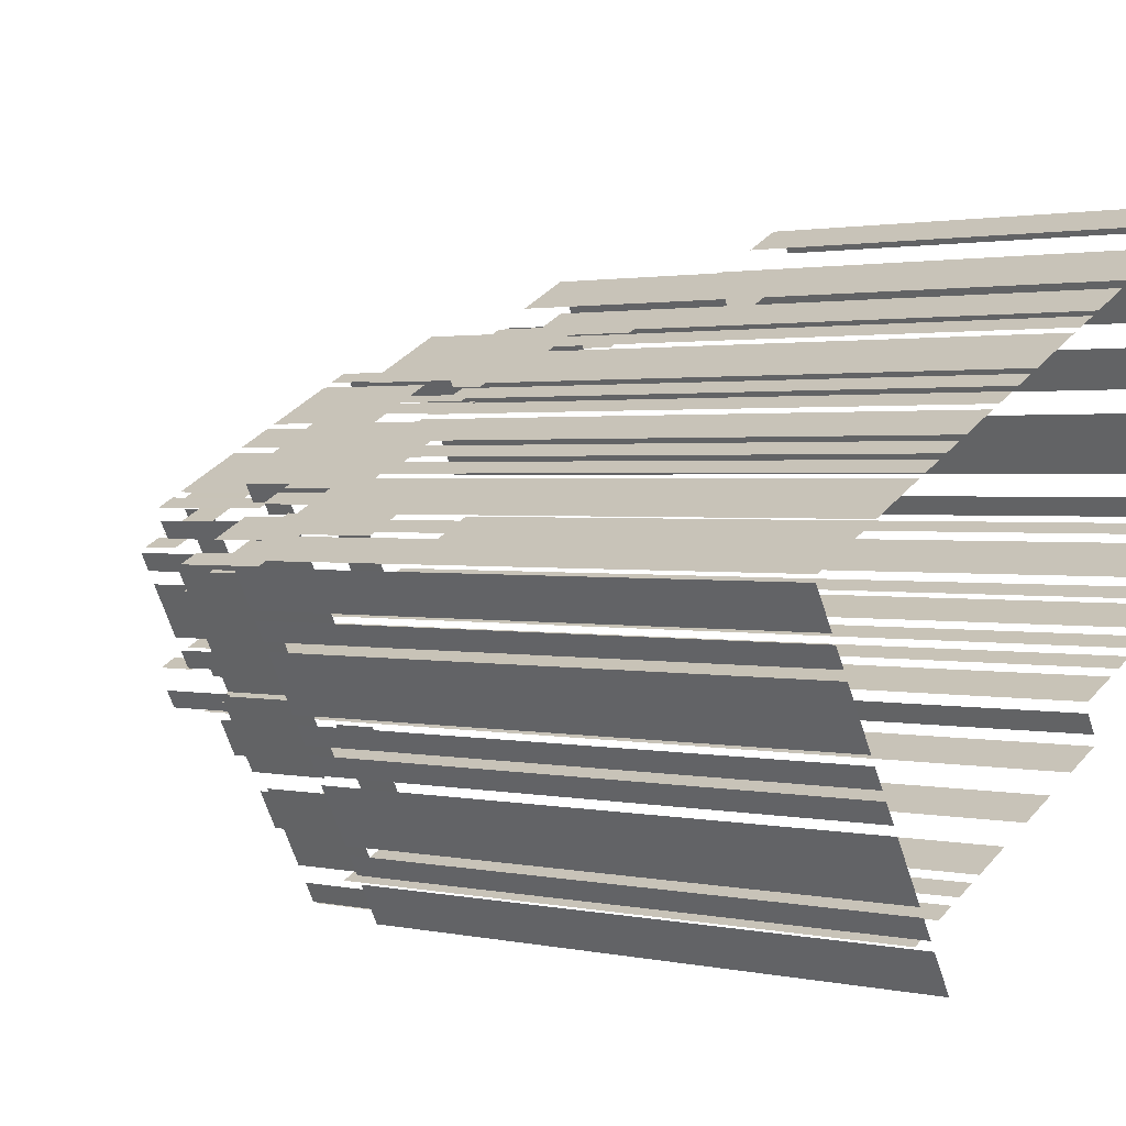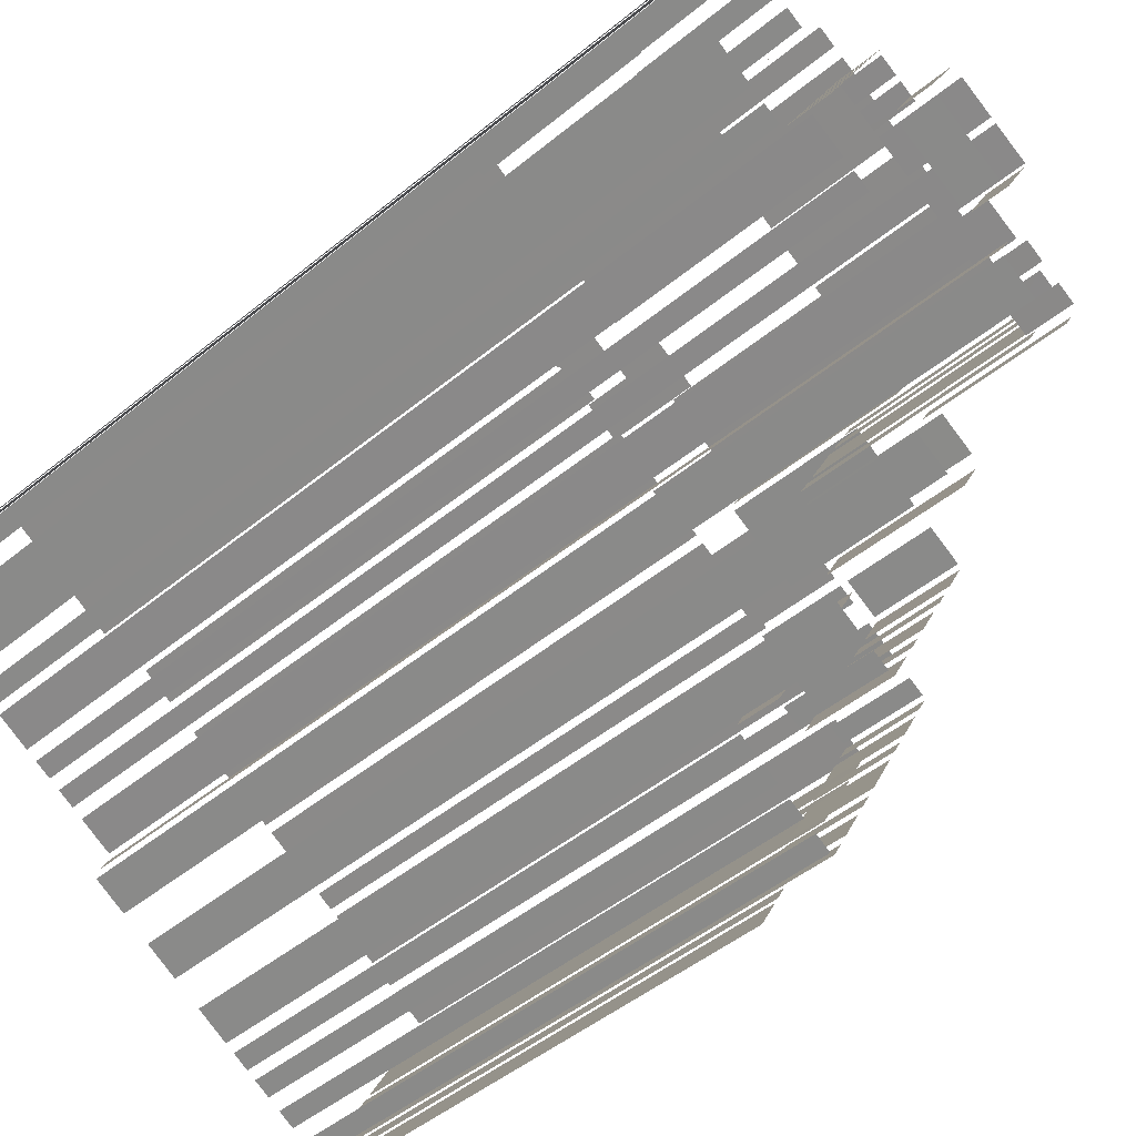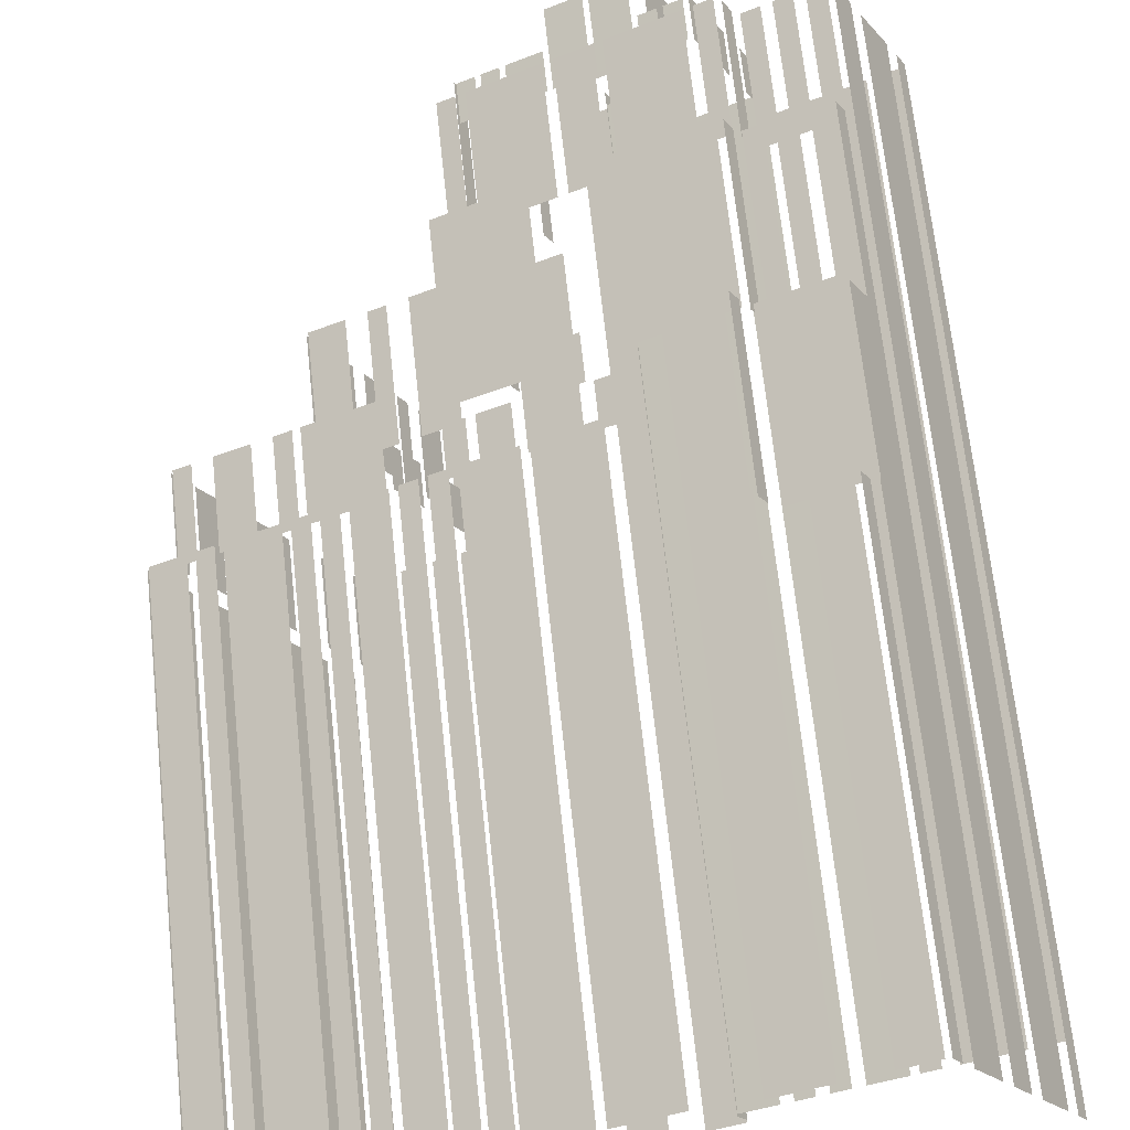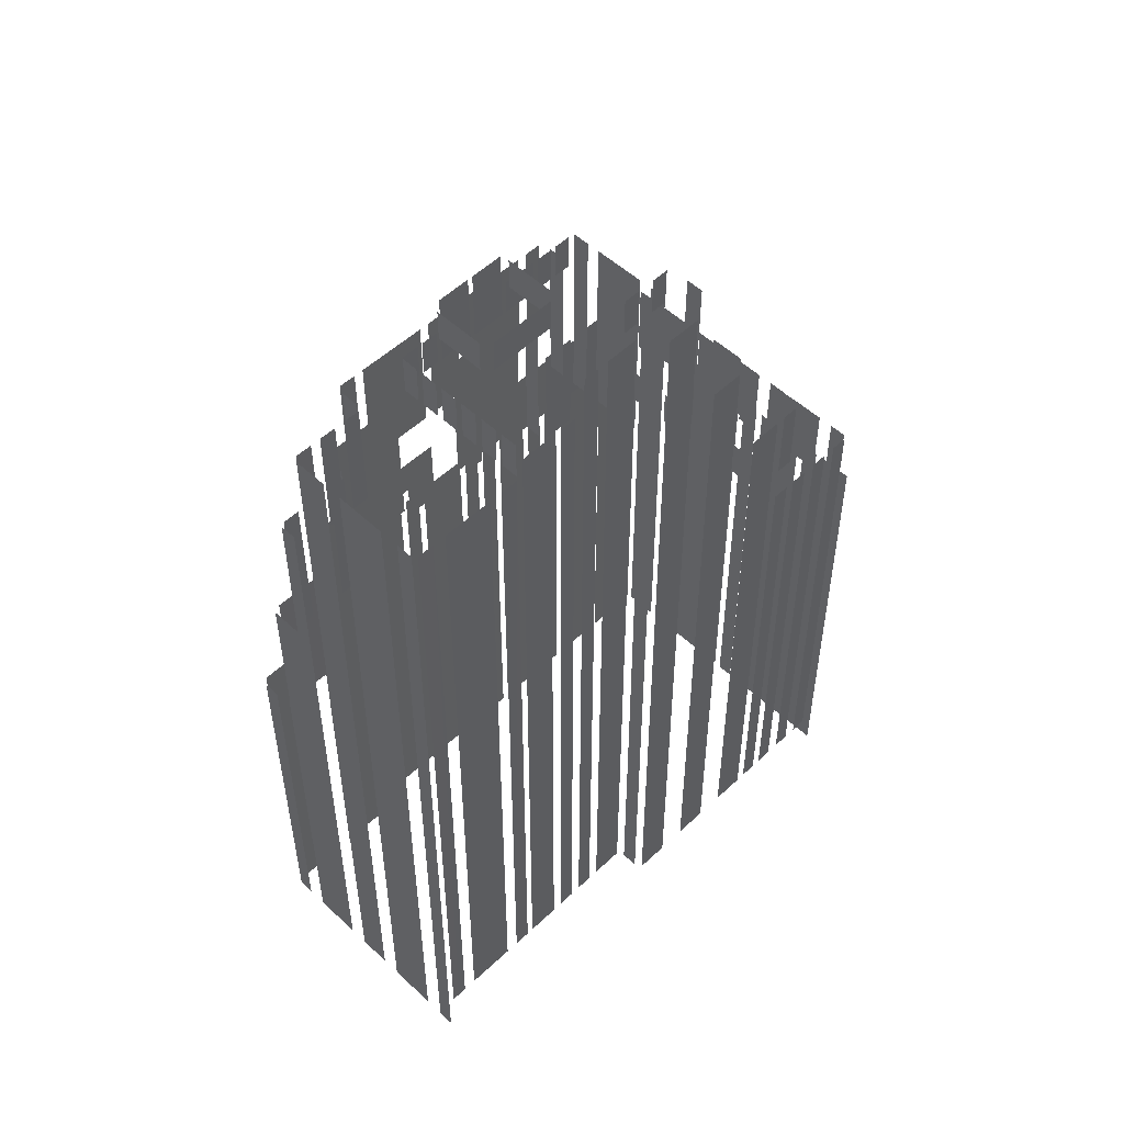
<metadata>
{"format":"obj","ext":"obj","renderer":"f3d","projection":"perspective","resolution":1024,"background":"white","views":[{"elev":1.5,"azim":130.9,"up":"+Y"},{"elev":-47.2,"azim":-47.0,"up":"+Y"},{"elev":67.1,"azim":173.9,"up":"+Y"},{"elev":52.7,"azim":-73.2,"up":"+Z"}]}
</metadata>
<code>
o geometryt000010000010000110010110000110000110100100000010st54_3
v 621.8 -234.2 1011
v 621.8 -234.2 930.7
v 621 -235.6 930.7
v 621 -235.6 1011
v 624.9 -228.3 1011
v 624.9 -228.3 930.7
v 622.7 -232.6 930.7
v 622.7 -232.6 1011
v 627.4 -223.8 930.7
v 625.8 -226.6 930.7
v 625.8 -226.6 1011
v 627.4 -223.8 1011
v 630.5 -218 969.7
v 630.5 -217.9 930.7
v 628.2 -222.1 930.7
v 630.5 -217.9 969.7
v 628.2 -222.1 999.3
v 629 -220.7 984.1
v 629 -220.7 999.3
v 630.5 -218 984.1
v 632.2 -214.8 968.9
v 632.2 -214.8 930.7
v 631.4 -216.2 930.7
v 631.4 -216.2 968.9
v 621.2 -236.1 936.2
v 621.8 -236.4 936.2
v 621.2 -236.1 1011
v 622.6 -236.9 1011
v 622.6 -236.9 936.2
v 623.7 -237.5 936.2
v 628 -239.7 936.2
v 628 -239.7 1011
v 623.7 -237.5 1011
v 629.1 -240.4 936.2
v 630.6 -241.1 936.2
v 630.6 -241.1 1011
v 629.1 -240.4 1011
v 629.3 -224.3 1011
v 629.3 -224.3 999.6
v 628.5 -223.8 999.6
v 627.9 -223.5 1011
v 627.9 -223.5 999.6
v 631.6 -225.5 1011
v 631.6 -225.5 999.6
v 630.2 -224.7 999.6
v 630.2 -224.7 1011
v 633.8 -226.7 1011
v 633.8 -226.7 999.6
v 632.4 -225.9 999.6
v 632.4 -225.9 1011
v 630.8 -221.6 984.7
v 630.4 -221.4 984.7
v 630.8 -221.6 999.6
v 629.3 -220.8 999.6
v 629.3 -220.8 984.7
v 633 -222.8 999.6
v 633 -222.8 984.7
v 631.6 -222 984.7
v 631.6 -222 999.6
v 635.3 -224 984.7
v 633.9 -223.2 984.7
v 633.9 -223.2 999.6
v 635.3 -224 999.6
v 636.6 -221.3 984.7
v 636.6 -221.3 969.7
v 632.2 -218.9 969.7
v 630.9 -218.2 984.7
v 630.9 -218.2 969.7
v 631.2 -241.4 1013
v 631.2 -241.4 936.2
v 631.4 -241.5 936.2
v 634 -242.9 1013
v 634 -242.9 936.2
v 635 -243.4 936.2
v 636.4 -244.2 936.2
v 635 -243.4 1013
v 636.4 -244.2 1013
v 636.4 -244.2 936.2
v 637.3 -244.7 1017
v 637.3 -244.7 936.2
v 638.7 -245.4 936.2
v 638.7 -245.4 1017
v 639.7 -245.9 936.2
v 642.5 -247.4 936.2
v 642.5 -247.4 1017
v 639.7 -245.9 1017
v 631.8 -239.6 1015
v 631.8 -239.6 1011
v 631 -241 1011
v 631 -241 1015
v 632.8 -237.6 1015
v 632.8 -237.6 1011
v 632.1 -239 1011
v 632.1 -239 1015
v 633.9 -235.6 1015
v 633.9 -235.6 1011
v 633.1 -237 1011
v 633.1 -237 1015
v 634.9 -233.6 1011
v 634.2 -235 1011
v 634.2 -235 1015
v 634.9 -233.6 1015
v 636 -231.6 1011
v 635.2 -233 1011
v 635.2 -233 1015
v 636 -231.6 1015
v 637 -229.6 1015
v 637 -229.6 1011
v 636.3 -230.9 1011
v 636.3 -231 1015
v 636.3 -231 1011
v 635.5 -216.2 969.3
v 635.5 -216.2 930.7
v 632.6 -214.7 930.7
v 632.6 -214.7 969.3
v 638.9 -218 969.7
v 643 -220.2 930.7
v 638.8 -217.9 930.7
v 643 -220.2 984.7
v 638.8 -217.9 969.7
v 638.9 -218 984.7
v 647.7 -222.7 980.8
v 647.7 -222.7 977.2
v 646.6 -222.1 977.2
v 646.3 -222 977
v 646.6 -222.1 977
v 646.3 -222 980.8
v 635.3 -224.8 1011
v 635.3 -224.8 999.6
v 634.5 -226.2 999.6
v 634.5 -226.2 1011
v 636.7 -222.1 984.7
v 636.3 -222.8 984.7
v 636.7 -222.1 999.6
v 635.9 -223.5 999.6
v 635.9 -223.5 984.7
v 637.3 -225.1 1011
v 637.3 -225.1 999.6
v 635.9 -224.3 999.6
v 635.9 -224.3 1011
v 643.8 -228.5 999.6
v 638.4 -225.7 999.6
v 643.8 -228.5 1011
v 638.1 -225.5 1011
v 638.1 -225.5 999.6
v 647.4 -230.5 999.6
v 644.6 -229 999.6
v 644.6 -229 1011
v 647.4 -230.5 1011
v 653.9 -233.9 1011
v 653.9 -233.9 999.6
v 648.2 -230.9 999.6
v 648.2 -230.9 1011
v 656.1 -235.1 1011
v 656.1 -235.1 999.6
v 654.6 -234.4 999.6
v 654.6 -234.4 1011
v 638.4 -219.1 984.7
v 638.4 -219.1 969.7
v 637.6 -220.5 969.7
v 637.6 -220.5 984.7
v 644.4 -225.5 999.6
v 644.4 -225.5 984.7
v 641.4 -223.9 984.7
v 637.3 -221.7 999.6
v 637.3 -221.7 984.7
v 657.5 -232.5 984.7
v 650.4 -228.7 984.7
v 650.4 -228.7 999.6
v 657.5 -232.5 999.6
v 638.9 -230.2 1014
v 638.9 -230.2 1011
v 637.5 -229.4 1011
v 637.5 -229.4 1014
v 640.8 -231.1 1011
v 640.4 -230.9 1011
v 640.8 -231.1 1014
v 639.4 -230.4 1014
v 639.4 -230.4 1011
v 644.1 -232.9 1018
v 644.1 -232.9 1011
v 641.2 -231.4 1011
v 641.2 -231.4 1018
v 647.4 -234.6 1018
v 647.4 -234.6 1011
v 644.5 -233.1 1011
v 644.5 -233.1 1018
v 650.6 -236.3 1014
v 650.6 -236.3 1011
v 647.8 -234.8 1011
v 647.8 -234.8 1014
v 652.5 -237.3 1014
v 652.5 -237.3 1011
v 651.1 -236.5 1011
v 651.1 -236.5 1014
v 654.4 -238.2 1011
v 652.9 -237.5 1011
v 652.9 -237.5 1014
v 654.4 -238.2 1014
v 640 -231.6 1015
v 637.7 -235.9 1015
v 637.7 -235.9 1018
v 640 -231.6 1018
v 638 -237 1018
v 638 -237 1015
v 638.5 -237.2 1015
v 639.3 -237.6 1015
v 640.8 -238.4 1015
v 642.2 -239.2 1015
v 643.7 -240 1018
v 643.7 -240 1015
v 642.5 -248.2 936.2
v 641.8 -249.6 936.2
v 641.8 -249.6 1018
v 642.5 -248.2 1018
v 641.7 -250.4 936.2
v 641.9 -250.4 936.2
v 641.7 -250.4 1018
v 644.6 -251.9 1018
v 644.6 -251.9 936.2
v 647 -253.2 936.2
v 647.4 -253.3 936.2
v 647 -253.2 1007
v 649.9 -254.7 1007
v 649.9 -254.7 936.2
v 652.3 -256 936.2
v 655.2 -257.5 936.2
v 655.2 -257.5 995.9
v 652.3 -256 995.9
v 644.8 -239.6 1015
v 647.1 -235.4 1015
v 647.1 -235.4 1018
v 644.8 -239.6 1018
v 646.2 -246.6 1018
v 646.2 -246.6 1015
v 644.8 -245.8 1015
v 644.8 -245.8 1018
v 649.2 -248.1 1015
v 647.7 -247.3 1015
v 647.7 -247.3 1018
v 649.2 -248.1 1018
v 652.5 -225.3 977.2
v 649.7 -223.8 977.2
v 649.7 -223.8 980.9
v 652.5 -225.3 984.7
v 648.3 -223 980.9
v 648.3 -223 984.7
v 658.1 -228.3 977.2
v 656.7 -227.5 977.2
v 656.7 -227.5 984.7
v 658.1 -228.3 984.7
v 668 -233.6 984.7
v 668 -233.6 977.2
v 662.3 -230.5 977.2
v 662.3 -230.5 984.7
v 647.8 -251.4 1018
v 647.8 -251.4 1007
v 647.8 -251.3 1007
v 648.5 -249.9 1018
v 648.5 -249.9 1007
v 650.4 -222.5 977.2
v 650.4 -222.5 930.7
v 647.5 -221 930.7
v 647.5 -221 977.2
v 652.4 -223.6 930.7
v 651 -222.9 930.7
v 651 -222.9 977.2
v 652.4 -223.6 977.2
v 657.3 -226.3 977.2
v 657.3 -226.3 930.7
v 653.1 -224 930.7
v 653.1 -224 977.2
v 659.4 -227.4 977.2
v 659.4 -227.4 930.7
v 658 -226.6 930.7
v 658 -226.6 977.2
v 661.5 -228.5 977.2
v 661.5 -228.5 930.7
v 660.1 -227.7 930.7
v 660.1 -227.7 977.2
v 665 -230.4 977.2
v 665 -230.4 930.7
v 662.1 -228.8 930.7
v 662.1 -228.8 977.2
v 667 -231.5 930.7
v 665.6 -230.7 930.7
v 665.6 -230.7 977.2
v 667 -231.5 977.2
v 669.1 -232.6 977.2
v 669.1 -232.6 930.7
v 667.7 -231.8 930.7
v 667.7 -231.8 977.2
v 674 -235.2 977.2
v 674 -235.2 930.7
v 669.8 -232.9 930.7
v 669.8 -232.9 977.2
v 676.1 -236.3 977.2
v 676.1 -236.3 930.7
v 674.7 -235.5 930.7
v 674.7 -235.5 977.2
v 679.6 -238.2 930.7
v 676.7 -236.7 930.7
v 676.7 -236.7 977.2
v 679.6 -238.2 977.2
v 653 -250.1 1007
v 653 -250.1 995.9
v 650.2 -248.6 995.9
v 650.2 -248.6 1007
v 649.6 -247.9 1015
v 649.6 -247.9 995.9
v 650.4 -246.5 995.9
v 650.4 -246.5 1015
v 650.9 -245.4 995.9
v 653.2 -241.2 995.9
v 653.2 -241.2 1015
v 650.9 -245.4 1015
v 653.7 -240.1 1015
v 653.7 -240.1 995.9
v 654.5 -238.7 995.9
v 654.5 -238.7 1015
v 651.6 -254.3 1007
v 651.6 -254.3 995.9
v 652.4 -252.8 995.9
v 653.1 -251.5 1007
v 653.1 -251.5 995.9
v 655.1 -237.5 1011
v 655.1 -237.5 995.9
v 655.5 -236.9 995.9
v 655.9 -236.1 1011
v 655.9 -236.1 995.9
v 656 -257.9 936.2
v 657.4 -258.7 936.2
v 657.4 -258.7 984.7
v 656 -257.9 984.7
v 655.6 -257.3 988.4
v 655.6 -257.3 984.7
v 657.9 -253.1 984.7
v 657.9 -253.1 988.4
v 658.5 -252 988.4
v 658.5 -252 984.7
v 659.3 -250.6 984.7
v 659.3 -250.6 988.4
v 659.9 -249.5 988.4
v 659.9 -249.5 984.7
v 660.6 -248 984.7
v 660.6 -248 988.4
v 661.2 -246.9 988.4
v 661.2 -246.9 984.7
v 662 -245.5 984.7
v 662 -245.5 988.4
v 662.6 -244.4 988.4
v 662.6 -244.4 984.7
v 664.4 -241 984.7
v 664.8 -240.2 988.4
v 664.8 -240.2 984.7
v 656 -257.9 995.9
v 656 -257.9 988.4
v 657.4 -258.7 988.4
v 657.4 -258.7 995.9
v 656.7 -234.7 999.6
v 656.7 -234.7 984.7
v 657.5 -233.3 984.7
v 657.5 -233.3 999.6
v 659.5 -236.9 995.9
v 659.5 -236.9 984.7
v 656.9 -235.6 984.7
v 656.7 -235.4 995.9
v 656.7 -235.4 984.7
v 662.6 -238.6 995.9
v 662.6 -238.6 984.7
v 661.2 -237.8 984.7
v 661.2 -237.8 995.9
v 665 -239.8 995.9
v 667.1 -241 988.4
v 664.3 -239.5 988.4
v 667.1 -241 995.9
v 664.3 -239.5 995.9
v 658.2 -259.1 936.2
v 658.9 -259.4 936.2
v 658.2 -259.1 984.7
v 659.6 -259.8 984.7
v 659.6 -259.8 936.2
v 660.8 -260.4 936.2
v 662.2 -261.2 936.2
v 662.2 -261.2 984.7
v 660.8 -260.4 984.7
v 663.3 -261.8 936.2
v 664.7 -262.5 936.2
v 664.7 -262.5 984.7
v 663.3 -261.8 984.7
v 658.1 -258.6 988.4
v 659.6 -255.8 988.4
v 659.6 -255.8 995.9
v 658.1 -258.6 995.9
v 660.4 -254.3 995.9
v 660.4 -254.3 988.4
v 661.1 -252.9 988.4
v 661.1 -252.9 995.9
v 661.9 -251.5 995.9
v 661.9 -251.5 988.4
v 663.4 -248.6 988.4
v 663.4 -248.6 995.9
v 664.2 -247.2 995.9
v 664.2 -247.2 988.4
v 665 -245.7 988.4
v 665 -245.7 995.9
v 665.7 -244.3 995.9
v 665.7 -244.3 988.4
v 667.3 -241.4 988.4
v 667.3 -241.4 995.9
v 665.2 -262.4 977.2
v 665.9 -261 977.2
v 665.9 -261 984.7
v 665.2 -262.4 984.7
v 666.6 -259.7 977.2
v 668.1 -256.9 977.2
v 668.1 -256.9 984.7
v 666.6 -259.7 984.7
v 668.8 -255.6 977.2
v 669.6 -254.2 977.2
v 669.6 -254.2 984.7
v 668.8 -255.6 984.7
v 670.3 -252.9 984.7
v 670.3 -252.9 977.2
v 672.5 -248.6 977.2
v 672.5 -248.6 984.7
v 673.2 -247.3 977.2
v 674 -245.9 977.2
v 674 -245.9 984.7
v 673.2 -247.3 984.7
v 675.8 -242.5 977.2
v 674.7 -244.6 984.7
v 674.7 -244.6 977.2
v 676.2 -241.8 984.7
v 676.1 -242 977.2
v 676.2 -241.8 977.2
v 676.9 -240.5 977.2
v 677.6 -239.1 977.2
v 677.6 -239.1 984.7
v 676.9 -240.5 984.7
v 666.6 -263.1 977.2
v 666.6 -263.1 930.7
v 668.1 -260.3 930.7
v 668.1 -260.3 977.2
v 668.4 -259.6 977.2
v 668.4 -259.6 930.7
v 669.2 -258.2 930.7
v 669.2 -258.2 977.2
v 669.5 -257.5 930.7
v 671.8 -253.3 930.7
v 671.8 -253.3 977.2
v 669.5 -257.5 977.2
v 672.2 -252.6 977.2
v 672.2 -252.6 930.7
v 672.9 -251.2 930.7
v 672.9 -251.2 977.2
v 673.3 -250.5 977.2
v 673.3 -250.5 930.7
v 674.1 -249.1 930.7
v 674.1 -249.1 977.2
v 674.4 -248.5 930.7
v 676.7 -244.2 930.7
v 676.7 -244.2 977.2
v 674.4 -248.5 977.2
v 677.1 -243.5 977.2
v 677.1 -243.5 930.7
v 677.8 -242.1 930.7
v 677.8 -242.1 977.2
v 678.2 -241.5 930.7
v 679.7 -238.6 930.7
v 679.7 -238.6 977.2
v 678.2 -241.5 977.2
v 670 -234.6 984.7
v 670 -234.6 977.2
v 669.5 -234.4 977.2
v 668.6 -233.9 984.7
v 668.6 -233.9 977.2
v 674.4 -237 977.2
v 671.6 -235.5 977.2
v 671.6 -235.5 984.7
v 674.4 -237 984.7
v 677.5 -238.6 984.7
v 677.5 -238.6 977.2
v 676.1 -237.9 977.2
v 676.1 -237.9 984.7
f 1 2 3
f 1 3 4
f 5 6 7
f 5 7 8
f 9 10 11
f 12 9 11
f 13 14 15
f 16 14 13
f 17 18 15
f 18 13 15
f 19 18 17
f 21 22 23
f 21 23 24
f 25 26 27
f 28 26 29
f 27 26 28
f 30 31 32
f 33 30 32
f 34 35 36
f 37 34 36
f 38 39 40
f 41 40 42
f 41 38 40
f 43 44 45
f 43 45 46
f 47 48 49
f 47 49 50
f 51 52 53
f 54 52 55
f 53 52 54
f 56 57 58
f 56 58 59
f 60 61 62
f 63 60 62
f 64 65 66
f 67 66 68
f 67 64 66
f 72 71 73
f 74 75 76
f 76 75 77
f 79 80 81
f 79 81 82
f 83 84 85
f 86 83 85
f 87 88 89
f 87 89 90
f 91 92 93
f 91 93 94
f 95 96 97
f 95 97 98
f 99 100 101
f 102 99 101
f 103 104 105
f 106 103 105
f 107 108 109
f 110 107 109
f 112 113 114
f 112 114 115
f 116 117 118
f 119 117 116
f 116 118 120
f 121 119 116
f 122 123 124
f 125 124 126
f 127 124 125
f 122 124 127
f 128 129 130
f 128 130 131
f 132 133 134
f 135 133 136
f 134 133 135
f 141 142 143
f 146 147 148
f 149 146 148
f 154 155 156
f 154 156 157
f 158 159 160
f 158 160 161
f 165 164 166
f 165 162 164
f 167 168 169
f 170 167 169
f 171 172 173
f 171 173 174
f 175 176 177
f 178 176 179
f 177 176 178
f 184 185 186
f 184 186 187
f 192 193 194
f 192 194 195
f 196 197 198
f 199 196 198
f 200 201 202
f 203 200 202
f 204 205 206
f 204 206 207
f 208 204 207
f 209 210 208
f 208 210 204
f 209 211 210
f 212 213 214
f 215 212 214
f 216 217 218
f 219 217 220
f 218 217 219
f 221 222 223
f 224 222 225
f 223 222 224
f 226 227 228
f 229 226 228
f 230 231 232
f 233 230 232
f 234 235 236
f 234 236 237
f 238 239 240
f 241 238 240
f 242 243 244
f 244 245 242
f 246 247 244
f 247 245 244
f 252 253 254
f 252 254 255
f 259 258 260
f 259 256 258
f 261 262 263
f 261 263 264
f 265 266 267
f 268 265 267
f 269 270 271
f 269 271 272
f 273 274 275
f 273 275 276
f 277 278 279
f 277 279 280
f 281 282 283
f 281 283 284
f 285 286 287
f 288 285 287
f 289 290 291
f 289 291 292
f 293 294 295
f 293 295 296
f 297 298 299
f 297 299 300
f 301 302 303
f 304 301 303
f 305 306 307
f 305 307 308
f 309 310 311
f 309 311 312
f 313 314 315
f 316 313 315
f 317 318 319
f 317 319 320
f 321 322 323
f 324 323 325
f 324 321 323
f 326 327 328
f 329 328 330
f 329 326 328
f 331 332 333
f 334 331 333
f 335 336 337
f 335 337 338
f 339 340 341
f 339 341 342
f 343 344 345
f 343 345 346
f 347 348 349
f 347 349 350
f 351 352 353
f 354 353 355
f 354 351 353
f 356 357 358
f 356 358 359
f 360 361 362
f 360 362 363
f 364 365 366
f 367 366 368
f 367 364 366
f 369 370 371
f 369 371 372
f 373 374 375
f 376 374 373
f 373 375 377
f 378 379 380
f 381 379 382
f 380 379 381
f 383 384 385
f 386 383 385
f 387 388 389
f 390 387 389
f 391 392 393
f 394 391 393
f 395 396 397
f 395 397 398
f 399 400 401
f 399 401 402
f 403 404 405
f 403 405 406
f 407 408 409
f 407 409 410
f 419 420 421
f 422 419 421
f 423 424 425
f 423 425 426
f 431 432 433
f 434 432 431
f 441 442 443
f 441 443 444
f 445 446 447
f 445 447 448
f 449 450 451
f 452 449 451
f 453 454 455
f 453 455 456
f 457 458 459
f 457 459 460
f 461 462 463
f 464 461 463
f 465 466 467
f 465 467 468
f 469 470 471
f 472 469 471
f 473 474 475
f 476 475 477
f 476 473 475
f 478 479 480
f 481 478 480
f 482 483 484
f 482 484 485
f 20 13 18
f 69 70 71
f 72 69 71
f 77 75 78
f 110 109 111
f 137 138 139
f 137 139 140
f 144 142 145
f 143 142 144
f 150 151 152
f 150 152 153
f 162 163 164
f 180 181 182
f 180 182 183
f 188 189 190
f 188 190 191
f 248 249 250
f 251 248 250
f 256 257 258
f 411 412 413
f 414 411 413
f 415 416 417
f 418 415 417
f 427 428 429
f 430 427 429
f 434 431 435
f 436 434 435
f 437 438 439
f 440 437 439

</code>
